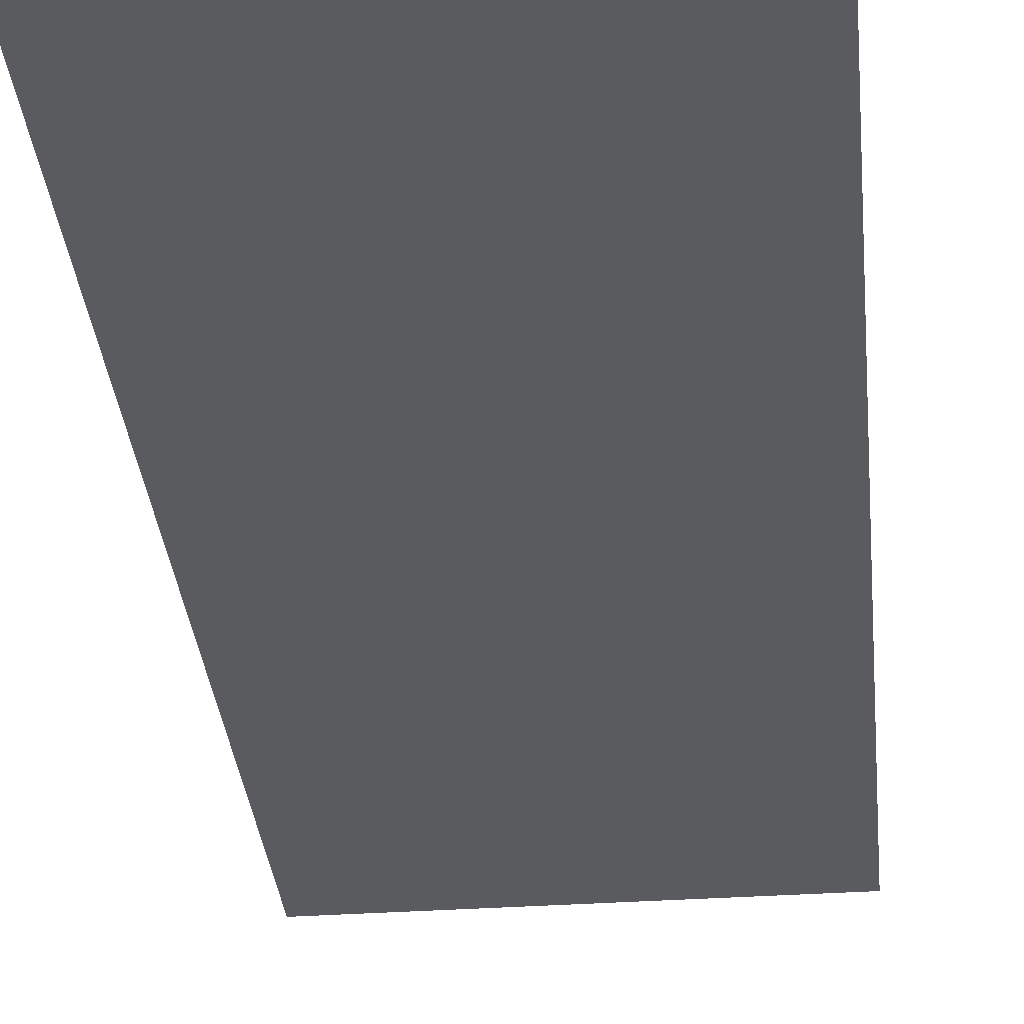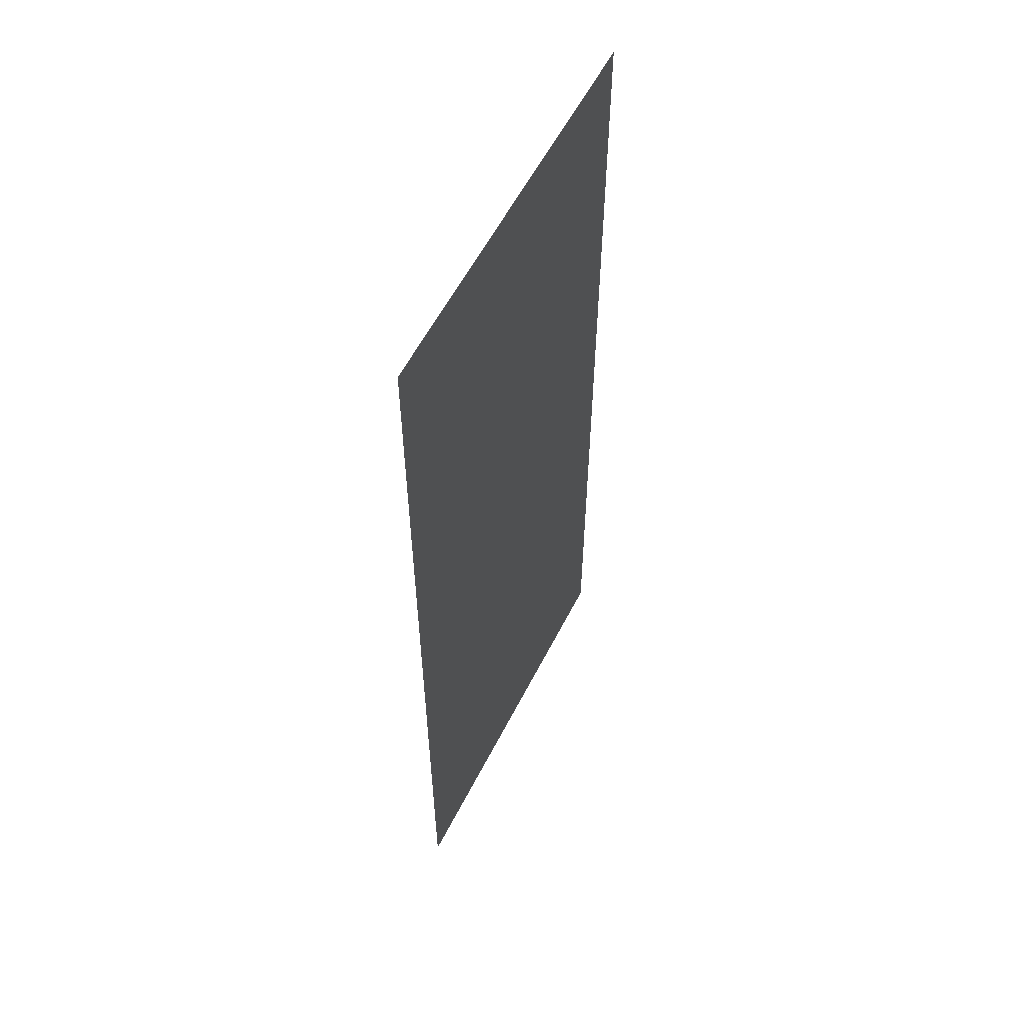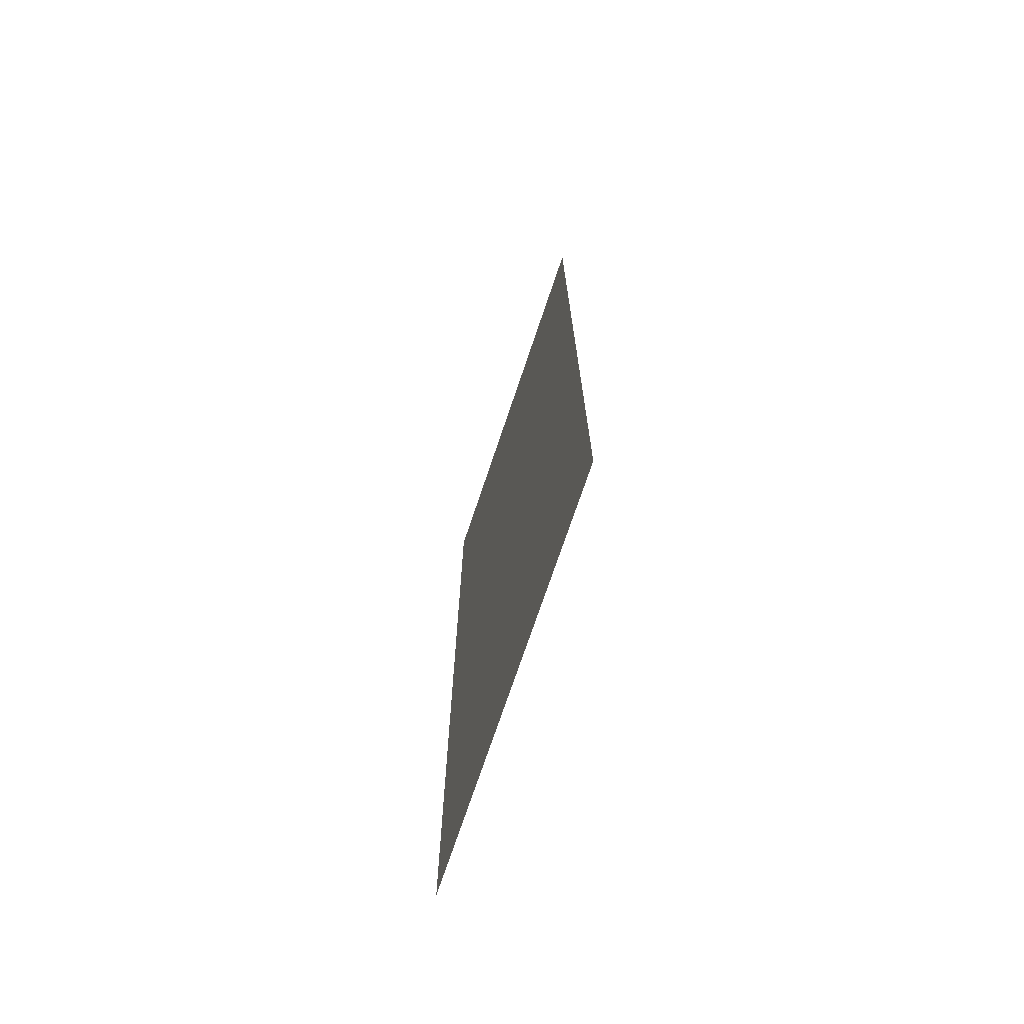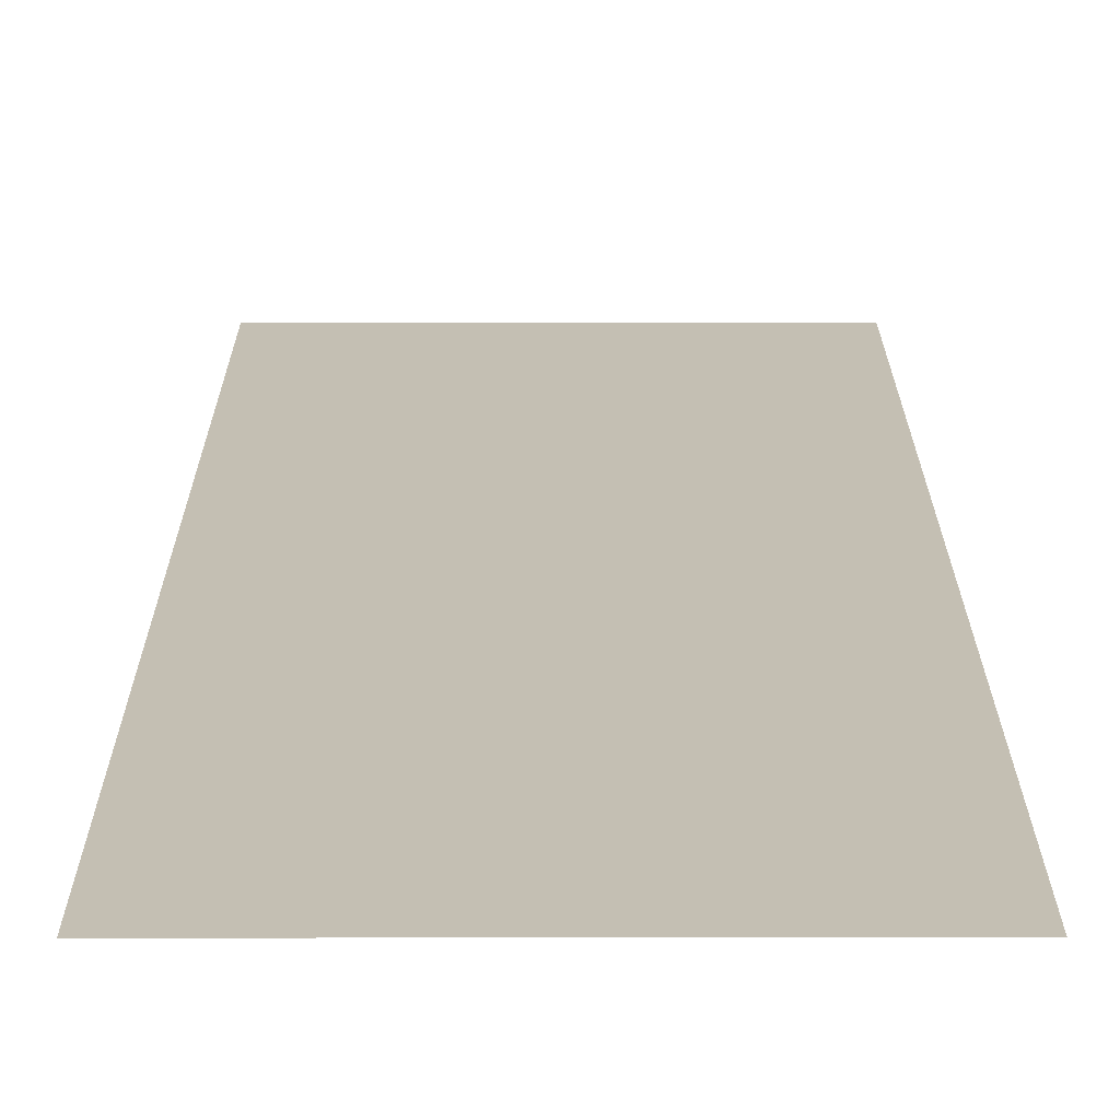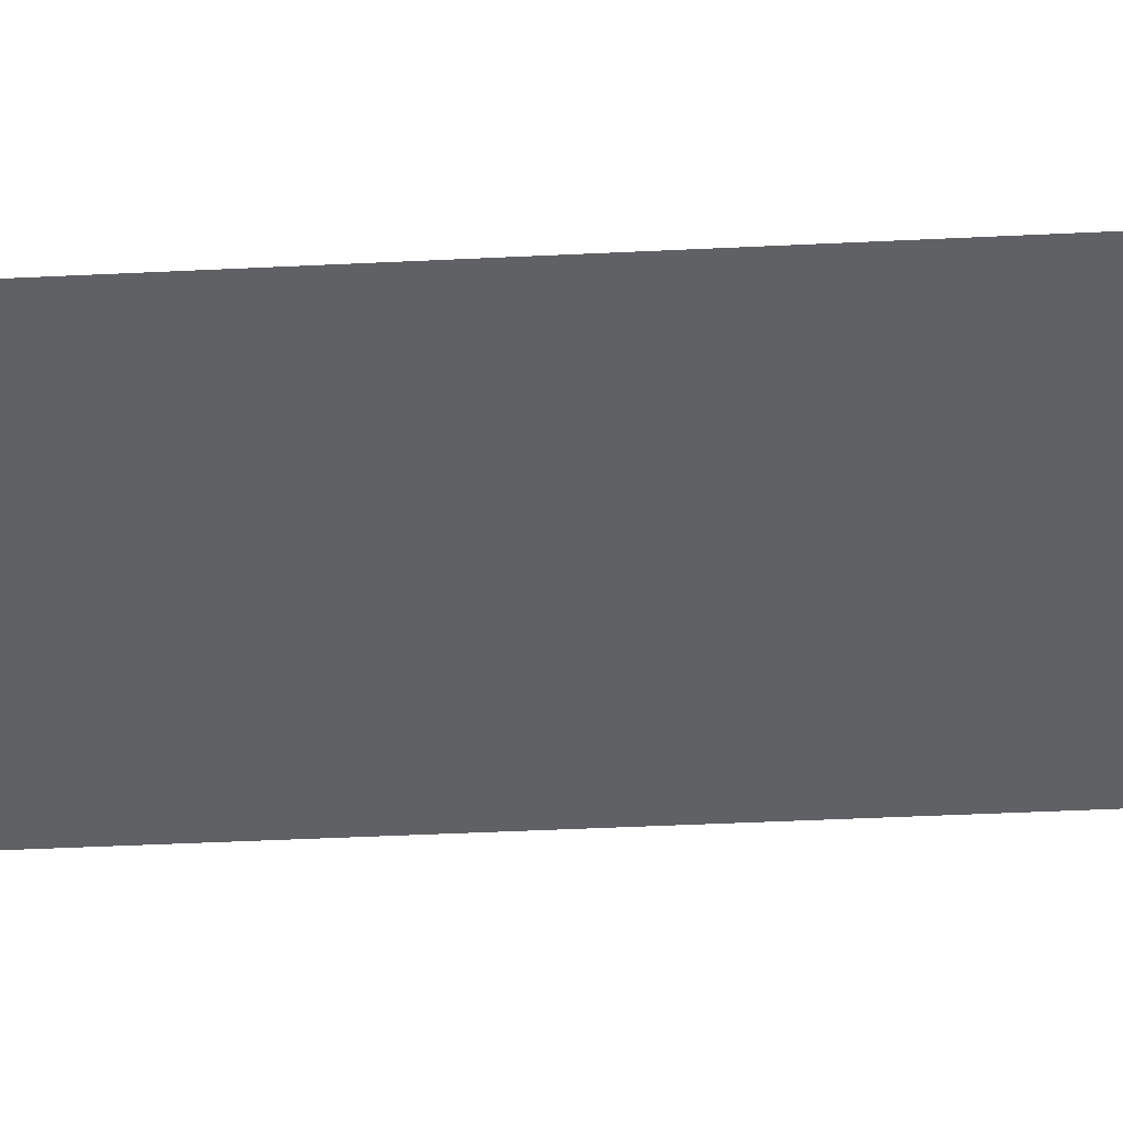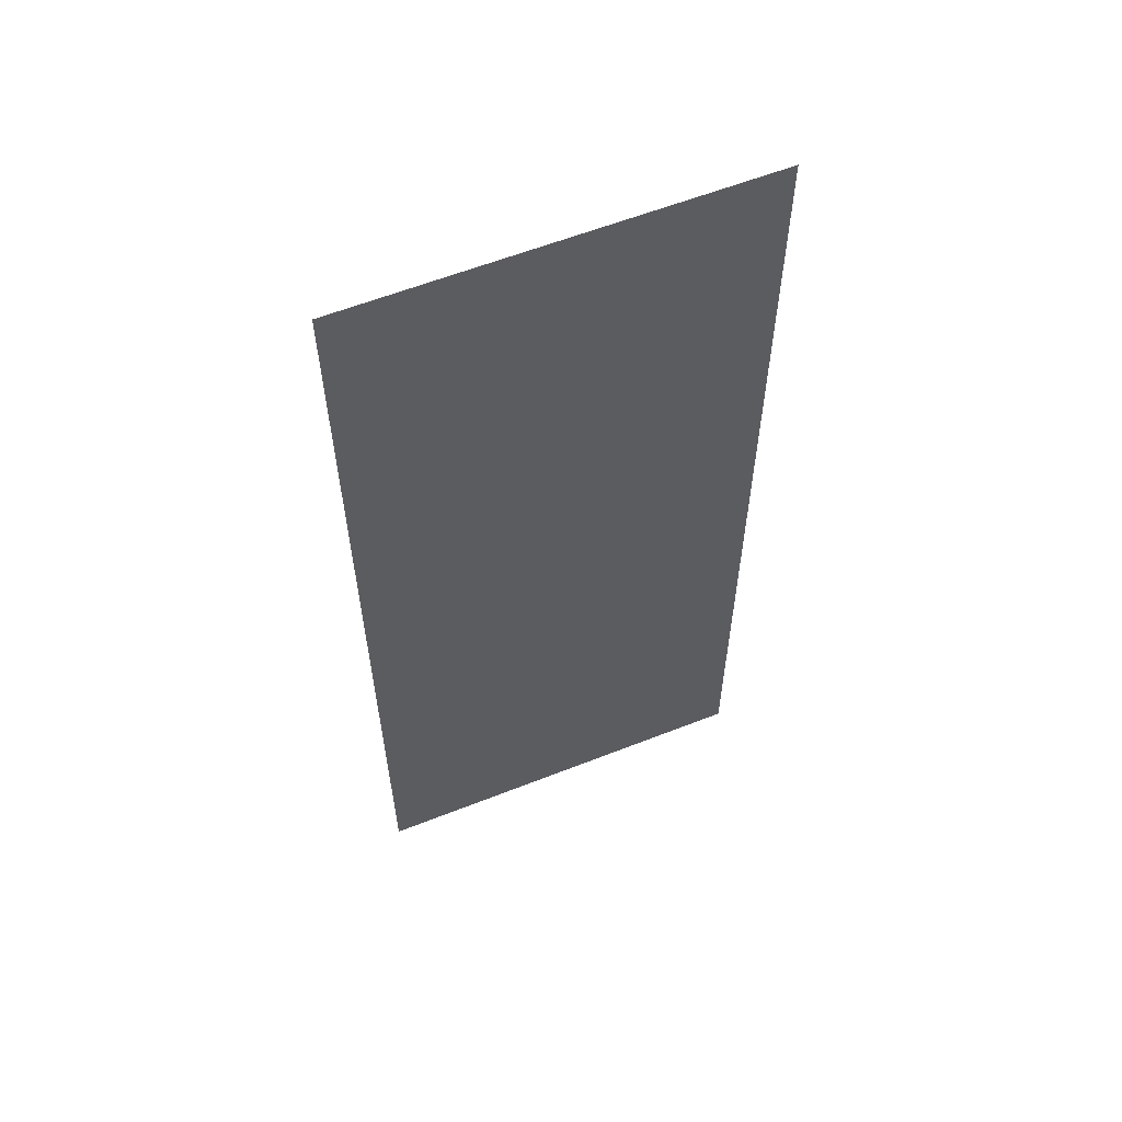
<metadata>
{"format":"obj","ext":"obj","renderer":"f3d","projection":"perspective","resolution":1024,"background":"white","views":[{"elev":-33.0,"azim":-174.5,"up":"+Y"},{"elev":58.0,"azim":-63.1,"up":"+Z"},{"elev":-73.1,"azim":-108.6,"up":"+Z"},{"elev":17.9,"azim":179.9,"up":"+Y"},{"elev":-46.9,"azim":93.1,"up":"+Y"},{"elev":59.8,"azim":-22.0,"up":"+Z"}]}
</metadata>
<code>
v -0.5909 0 1.437
v 0.5909 0 1.437
v -0.5909 0 -1.437
v 0.5909 0 -1.437
o Plane:013
f 1 2 4 3

</code>
